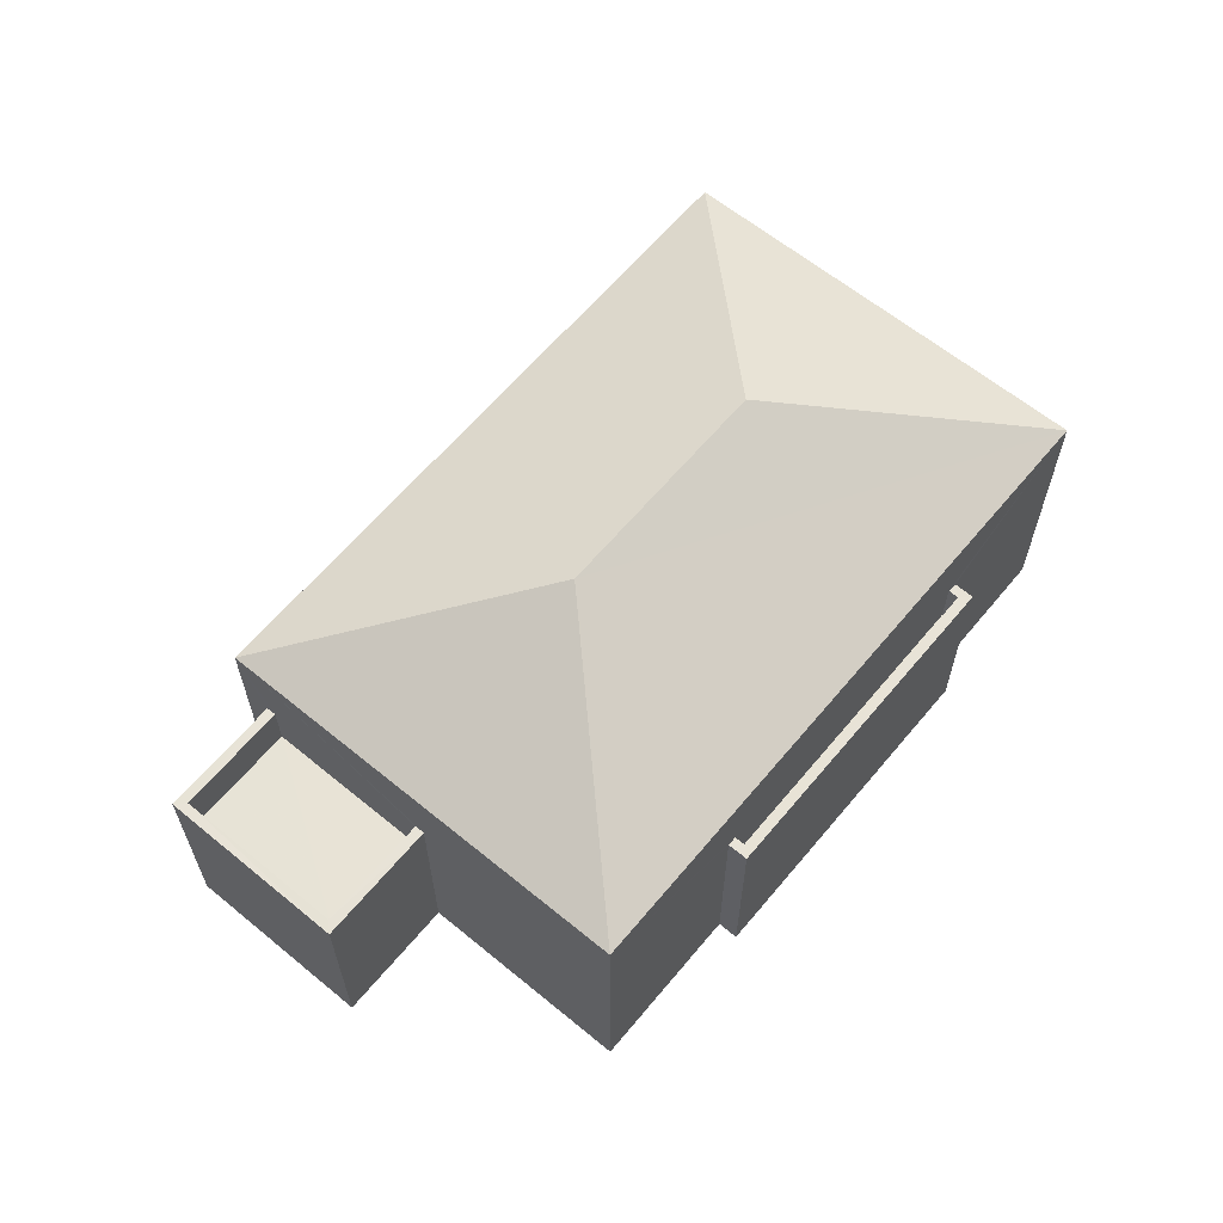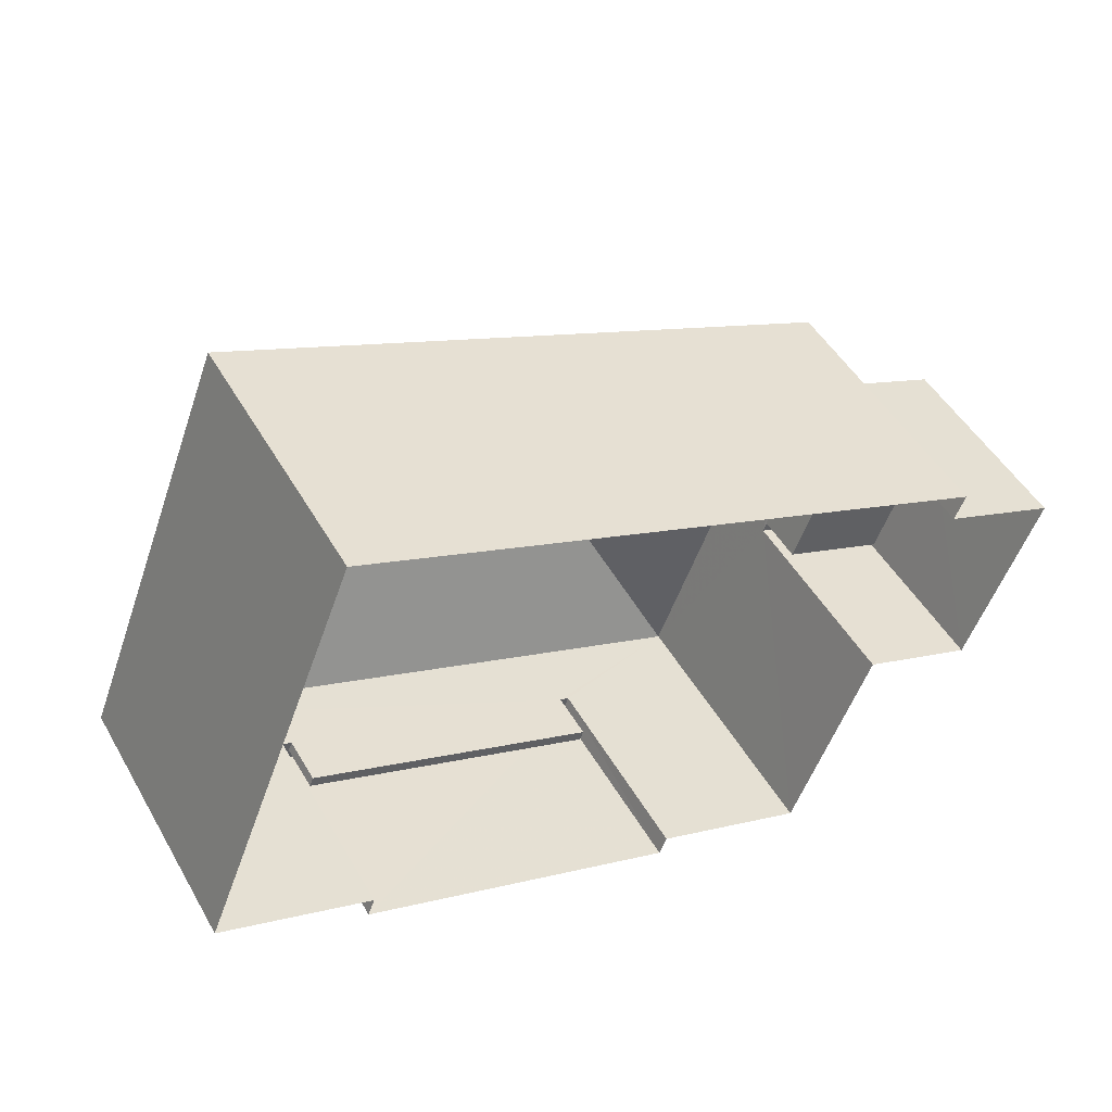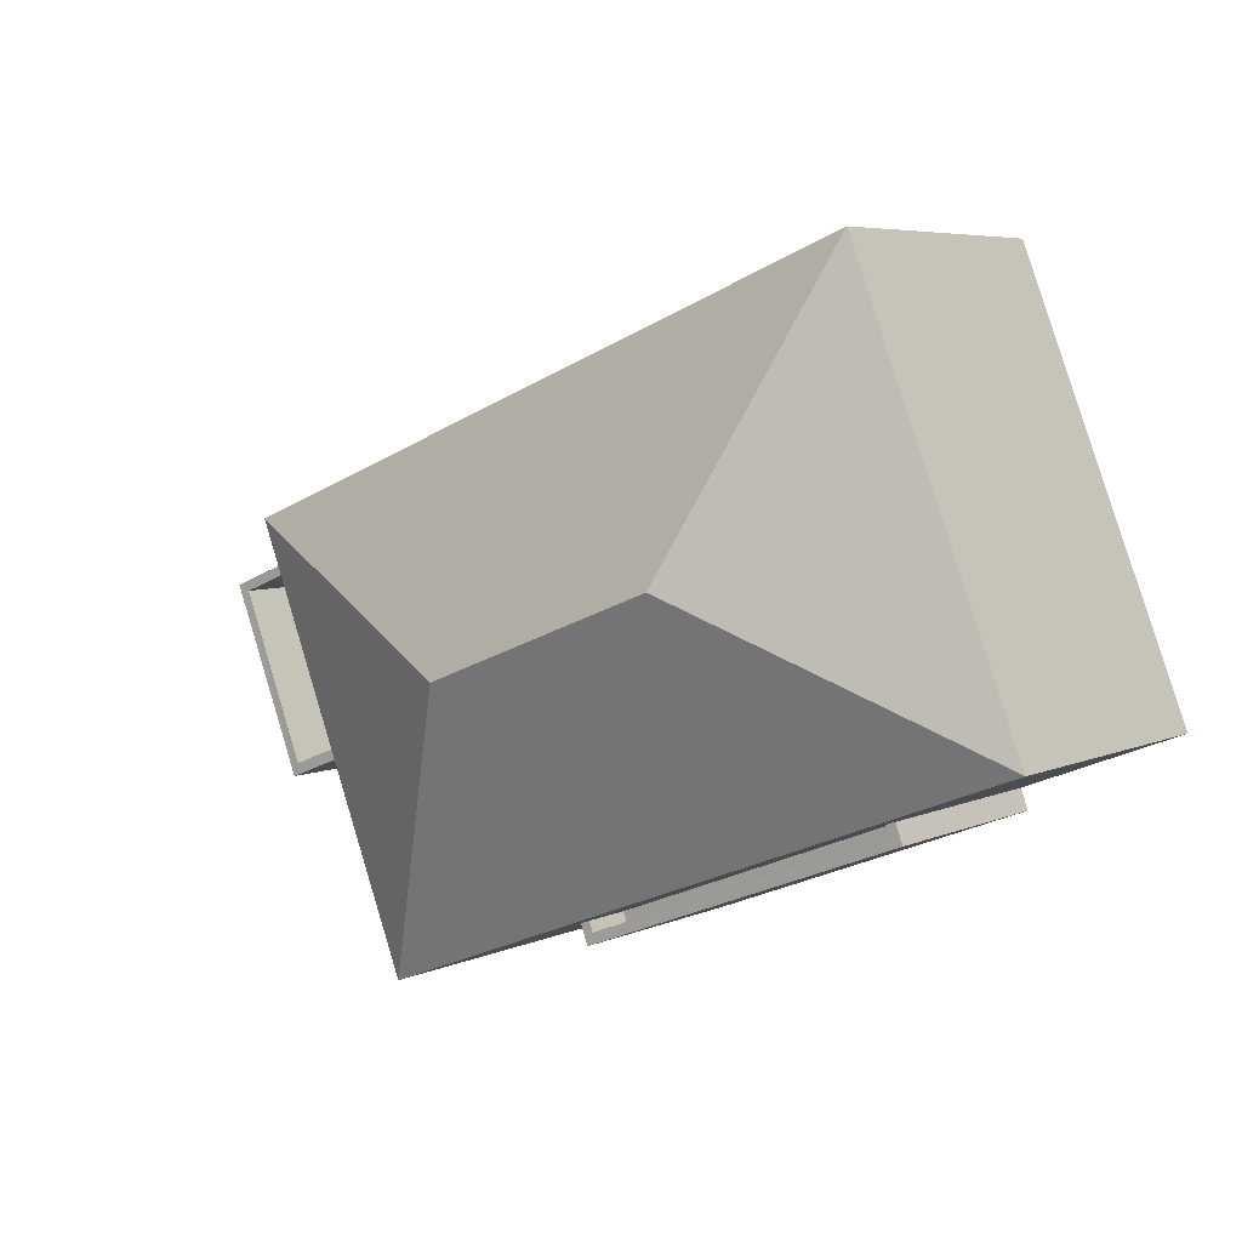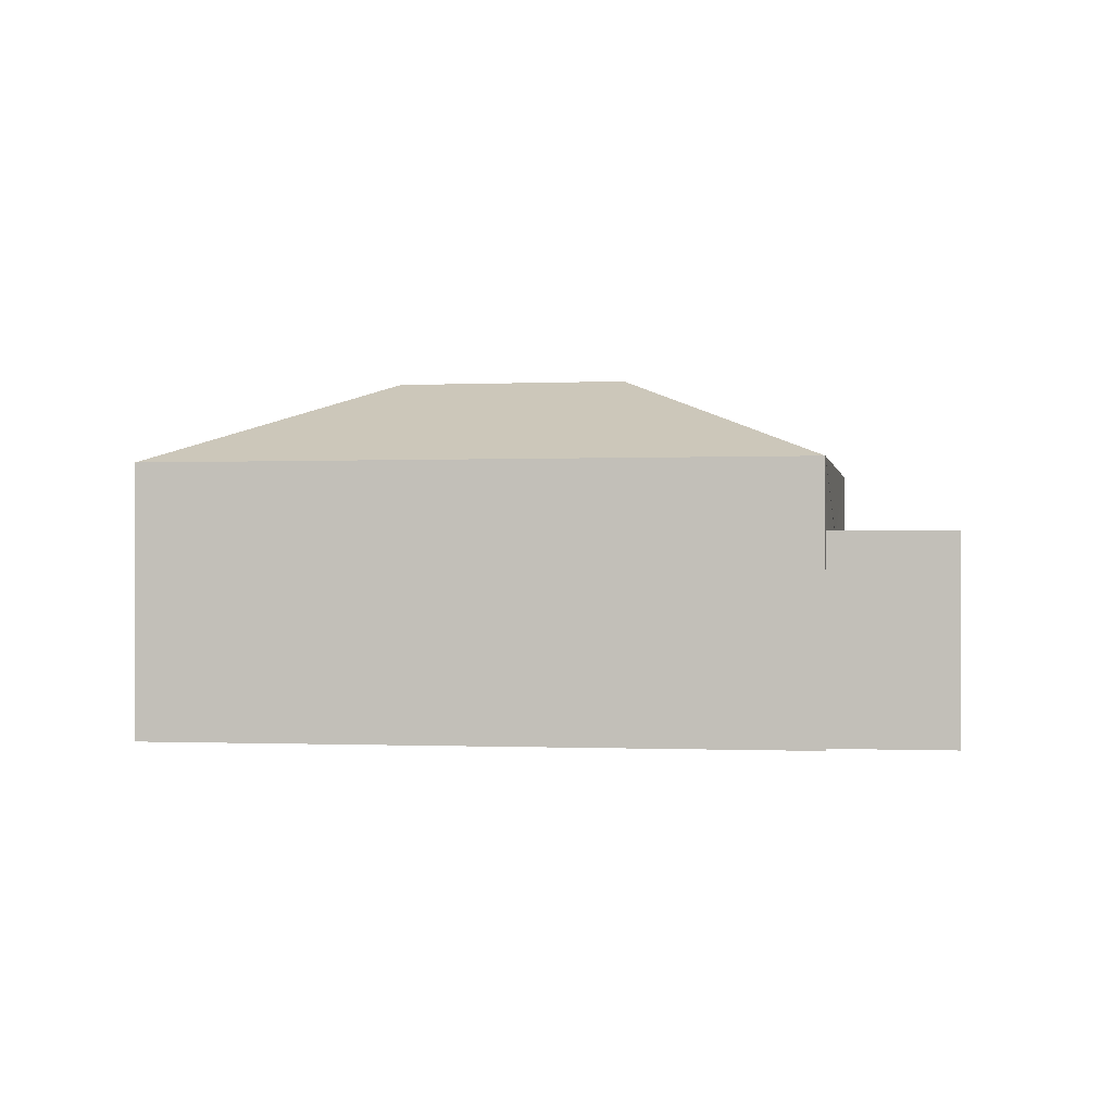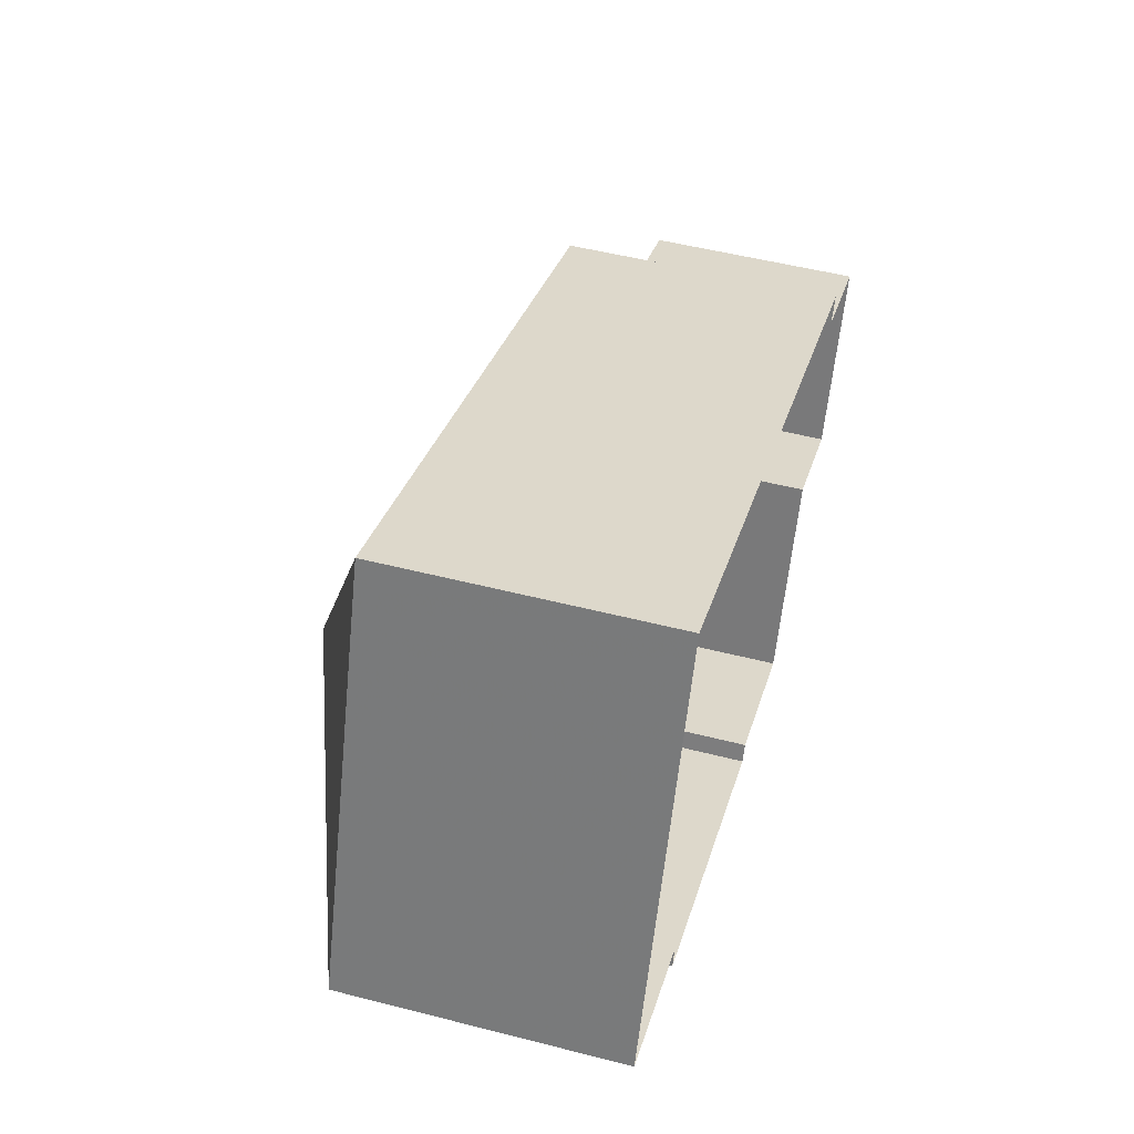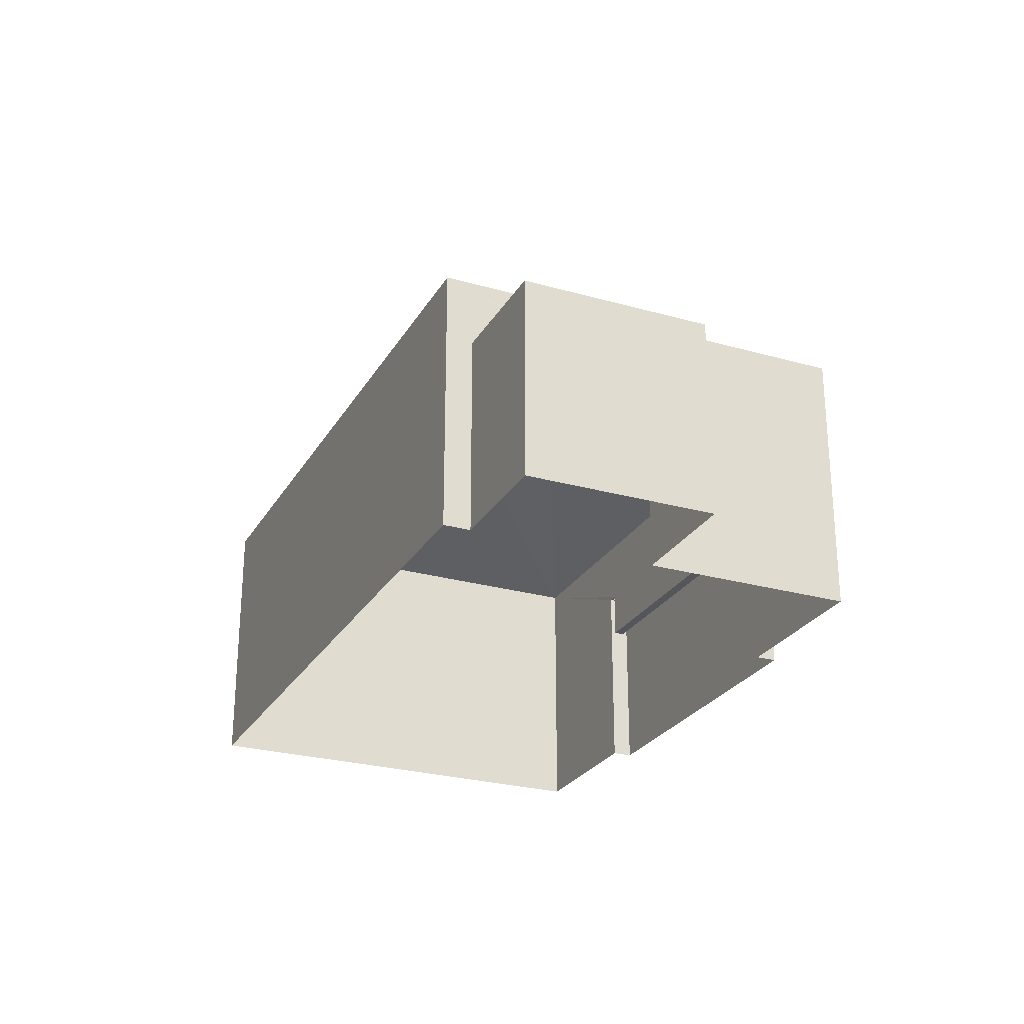
<metadata>
{"format":"obj","ext":"obj","renderer":"f3d","projection":"perspective","resolution":1024,"background":"white","views":[{"elev":62.5,"azim":-28.8,"up":"+Z"},{"elev":48.7,"azim":151.2,"up":"+Y"},{"elev":5.9,"azim":37.5,"up":"+Y"},{"elev":-0.6,"azim":-148.6,"up":"+Z"},{"elev":51.5,"azim":105.5,"up":"+Y"},{"elev":-26.2,"azim":-92.7,"up":"+Z"}]}
</metadata>
<code>
v -8.834e+04 -1.007e+05 2.295
v -8.834e+04 -1.007e+05 2.295
v -8.833e+04 -1.007e+05 2.294
v -8.833e+04 -1.007e+05 2.296
v -8.833e+04 -1.007e+05 2.296
v -8.834e+04 -1.007e+05 2.295
v -8.834e+04 -1.007e+05 2.296
v -8.834e+04 -1.007e+05 2.297
v -8.833e+04 -1.007e+05 2.297
v -8.834e+04 -1.007e+05 2.296
v -8.834e+04 -1.007e+05 2.297
v -8.834e+04 -1.007e+05 2.297
v -8.833e+04 -1.007e+05 5.478
v -8.834e+04 -1.007e+05 5.479
v -8.833e+04 -1.007e+05 5.478
v -8.834e+04 -1.007e+05 5.479
v -8.834e+04 -1.007e+05 6.479
v -8.834e+04 -1.007e+05 6.479
v -8.834e+04 -1.007e+05 6.479
v -8.833e+04 -1.007e+05 6.478
v -8.833e+04 -1.007e+05 6.478
v -8.833e+04 -1.007e+05 6.478
v -8.834e+04 -1.007e+05 6.479
v -8.833e+04 -1.007e+05 6.478
v -8.834e+04 -1.007e+05 5.477
v -8.834e+04 -1.007e+05 5.477
v -8.834e+04 -1.007e+05 5.478
v -8.834e+04 -1.007e+05 5.478
v -8.834e+04 -1.007e+05 6.478
v -8.834e+04 -1.007e+05 6.478
v -8.834e+04 -1.007e+05 6.478
v -8.834e+04 -1.007e+05 6.478
v -8.834e+04 -1.007e+05 6.477
v -8.834e+04 -1.007e+05 6.477
v -8.834e+04 -1.007e+05 6.477
v -8.834e+04 -1.007e+05 6.477
v -8.833e+04 -1.007e+05 7.883
v -8.834e+04 -1.007e+05 9.757
v -8.834e+04 -1.007e+05 7.884
v -8.833e+04 -1.007e+05 9.757
v -8.834e+04 -1.007e+05 7.882
v -8.833e+04 -1.007e+05 7.881
f 1 2 3
f 3 4 5
f 6 1 7
f 8 5 9
f 10 11 12
f 7 1 10
f 11 5 8
f 10 1 3
f 10 3 5
f 10 5 11
f 13 14 15
f 13 16 14
f 17 18 19
f 20 21 22
f 18 23 19
f 22 21 24
f 21 23 24
f 19 23 21
f 25 26 27
f 28 25 27
f 29 30 31
f 31 30 32
f 33 34 35
f 36 33 35
f 35 34 32
f 30 35 32
f 37 38 39
f 40 38 37
f 38 40 41
f 41 40 42
f 40 37 42
f 38 41 39
f 13 15 21
f 20 13 21
f 21 15 14
f 19 21 14
f 17 19 14
f 16 17 14
f 22 24 9
f 5 22 9
f 23 8 9
f 24 23 9
f 18 8 23
f 18 11 8
f 35 27 26
f 35 30 27
f 36 35 26
f 25 36 26
f 28 27 30
f 29 28 30
f 33 6 34
f 33 1 6
f 34 6 7
f 32 34 7
f 31 32 7
f 10 31 7
f 22 5 4
f 4 37 22
f 11 18 12
f 17 37 39
f 16 13 17
f 12 18 39
f 18 17 39
f 22 37 20
f 13 20 17
f 20 37 17
f 42 4 3
f 42 37 4
f 1 33 2
f 41 2 33
f 41 31 39
f 12 31 10
f 39 31 12
f 29 25 28
f 36 25 29
f 41 33 36
f 41 29 31
f 41 36 29
f 42 3 2
f 41 42 2

</code>
